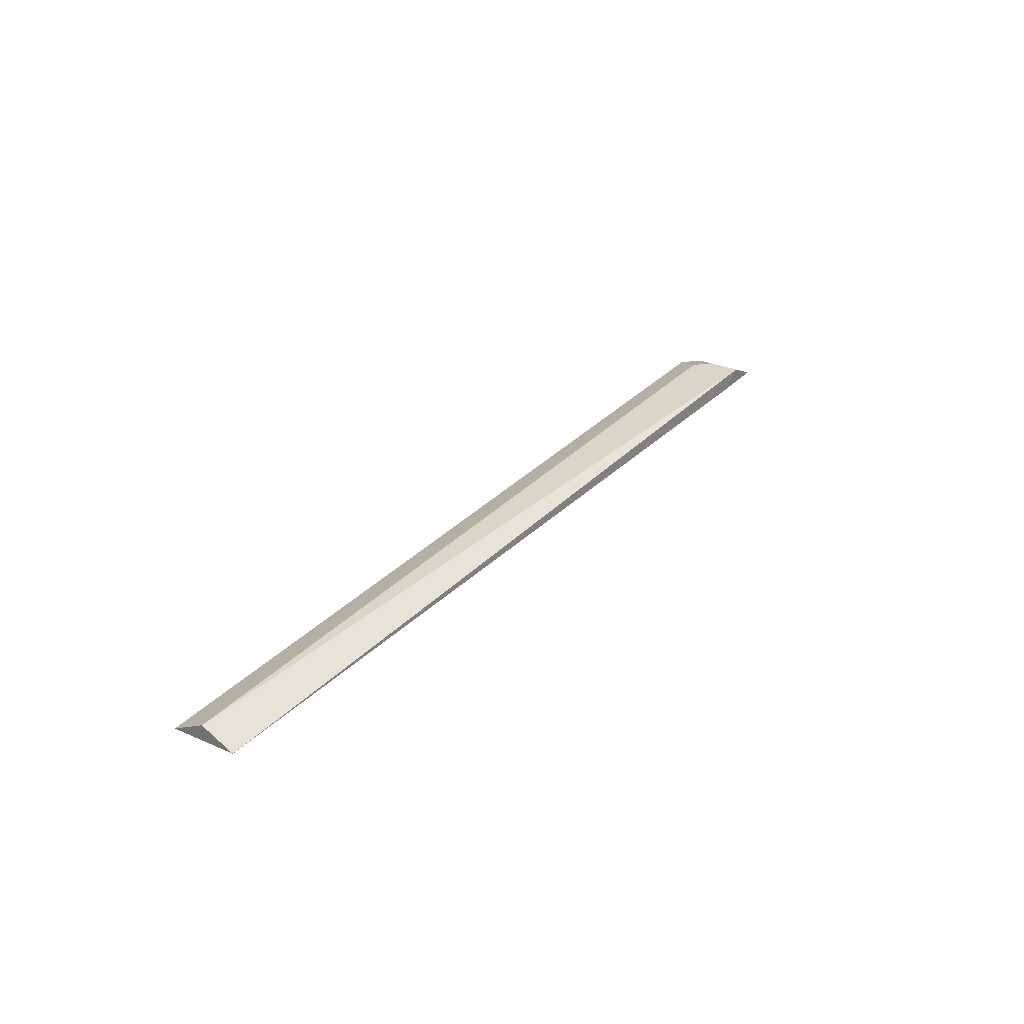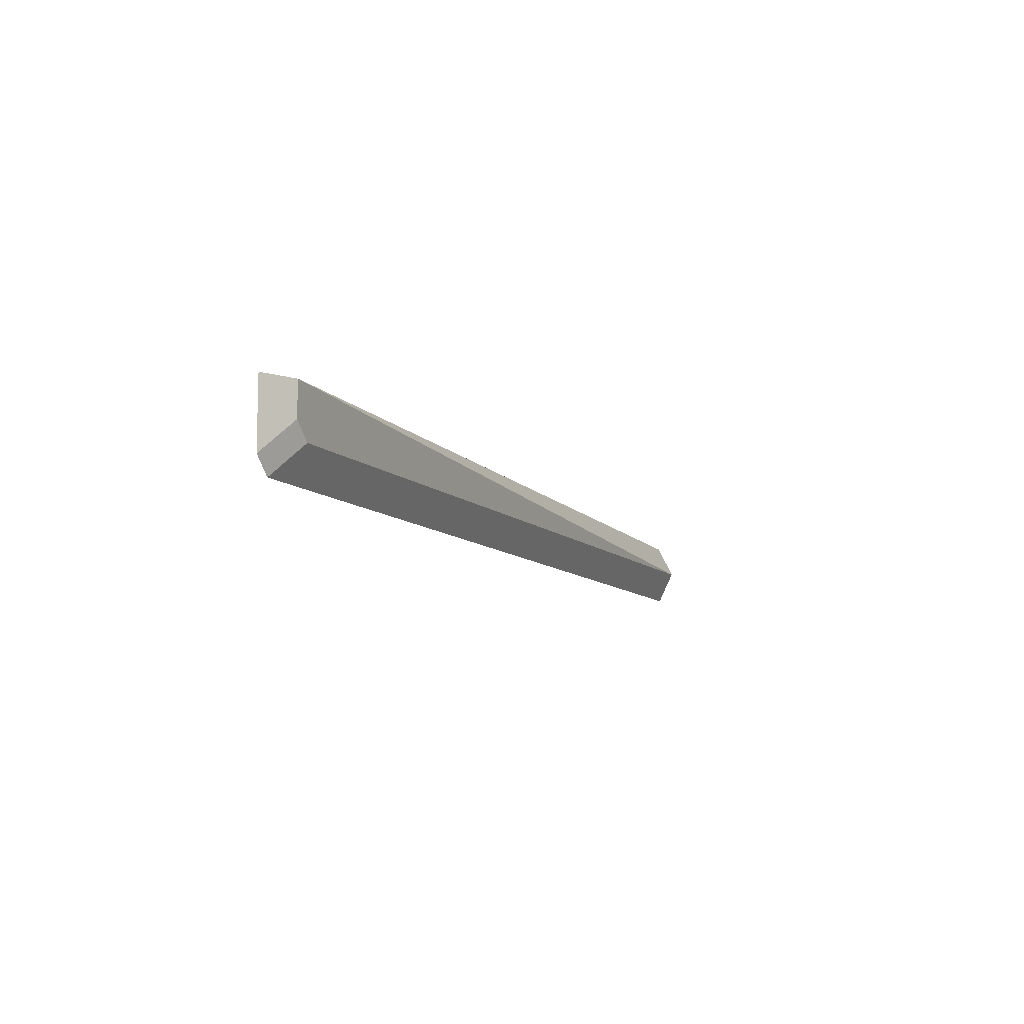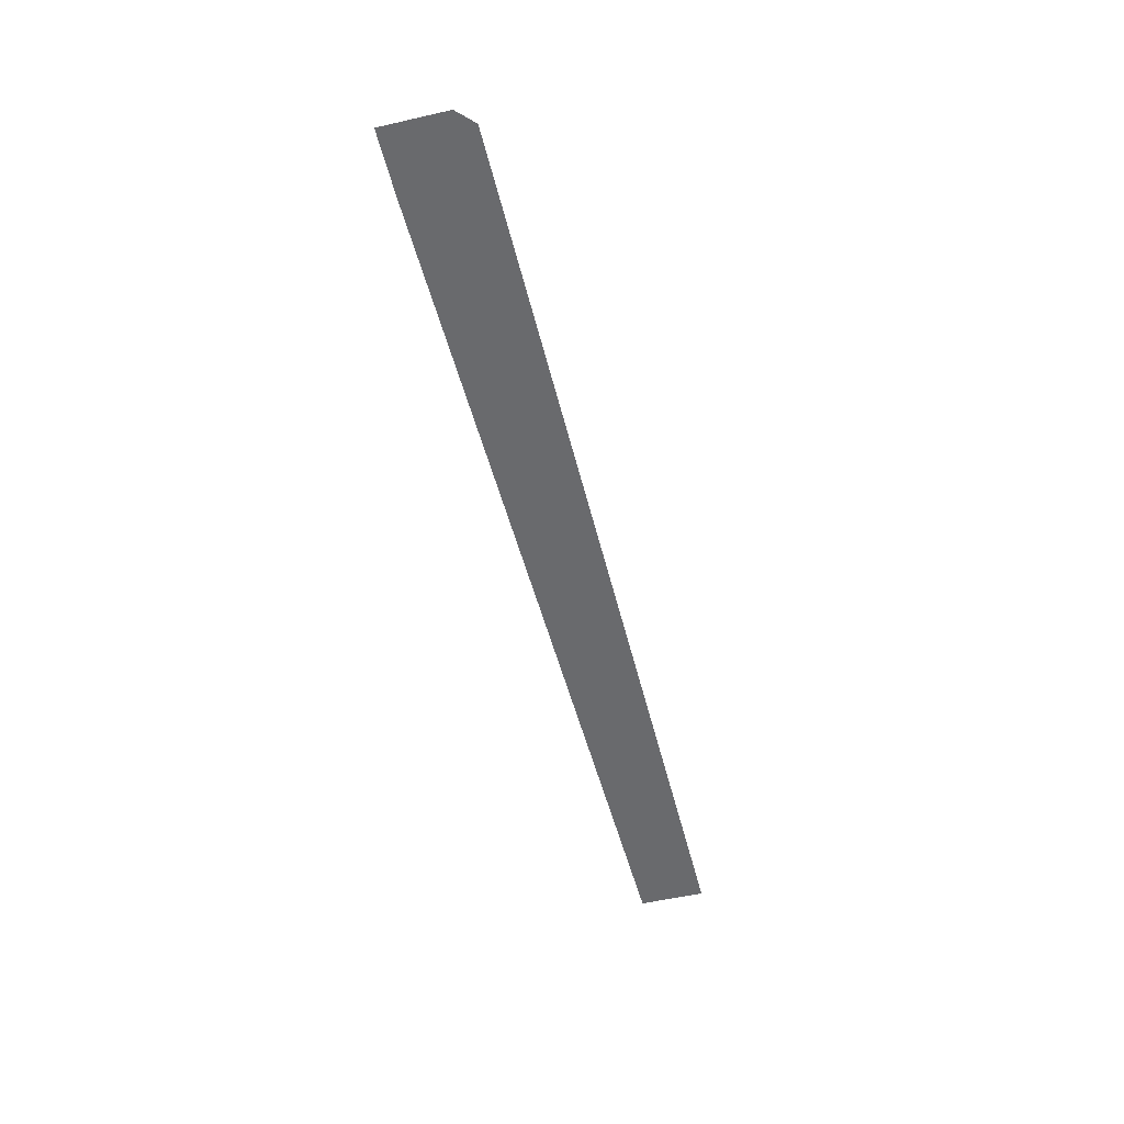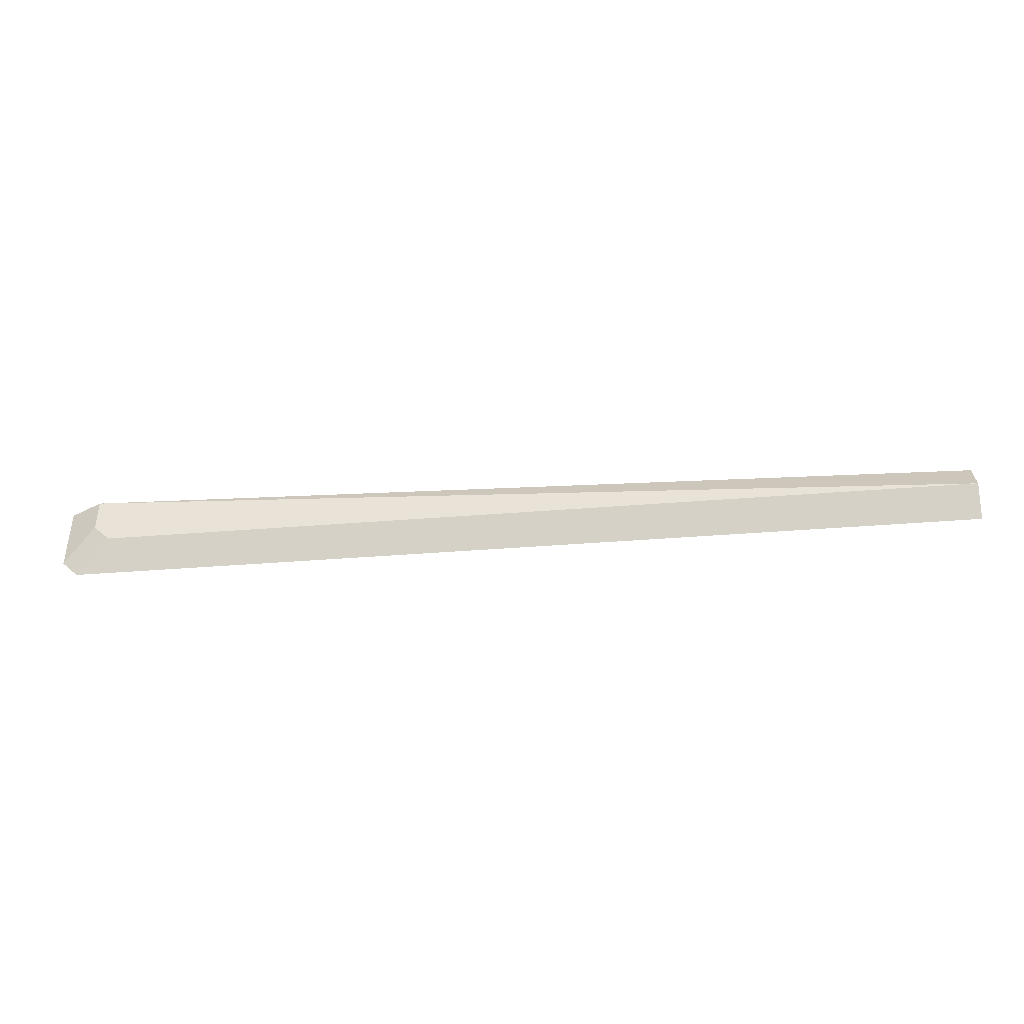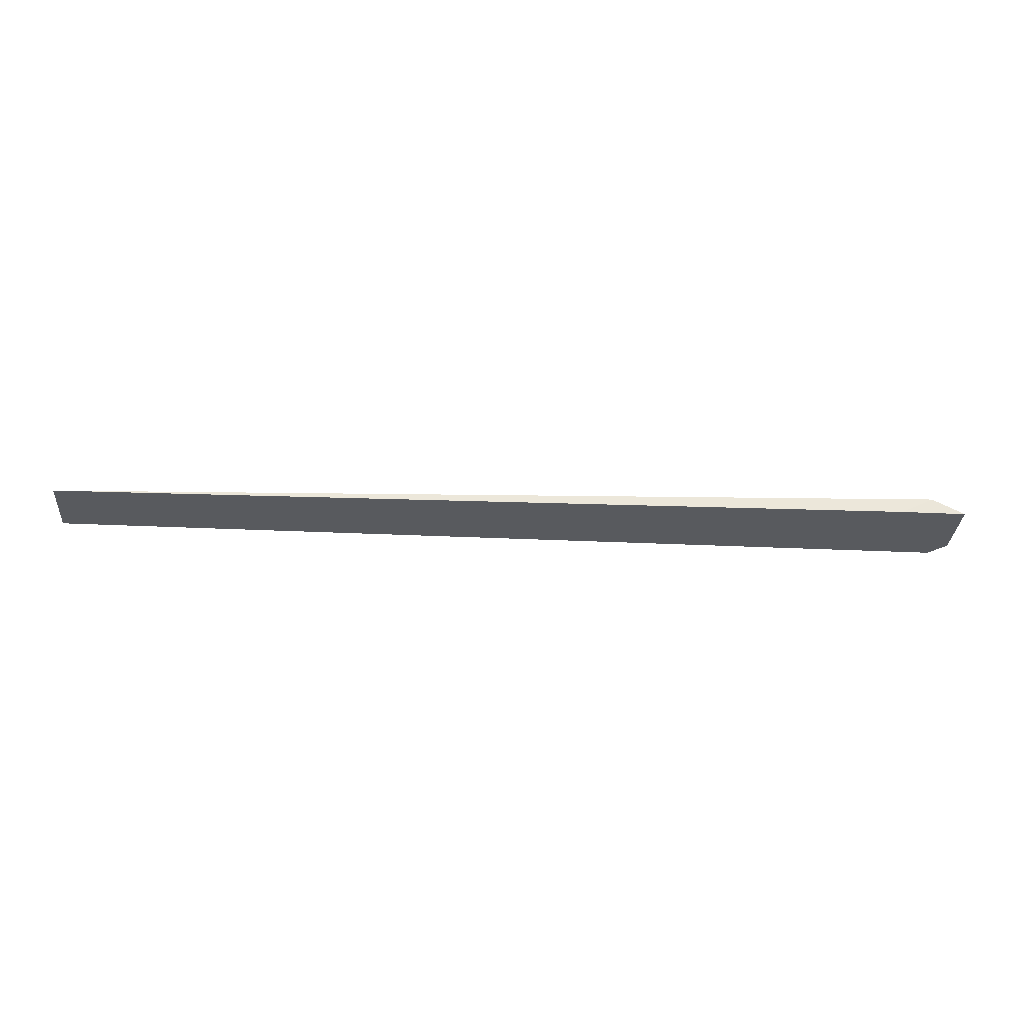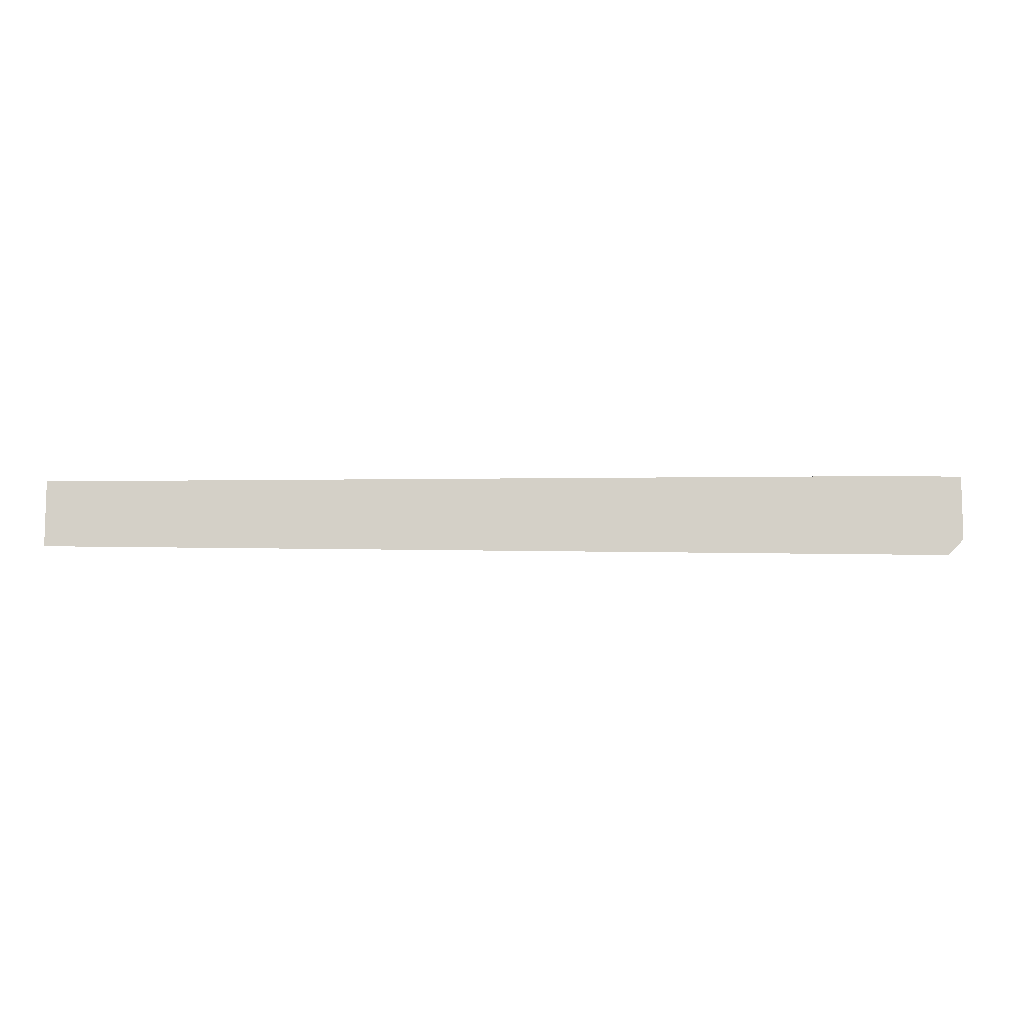
<metadata>
{"format":"obj","ext":"obj","renderer":"f3d","projection":"perspective","resolution":1024,"background":"white","views":[{"elev":29.0,"azim":-56.9,"up":"+Y"},{"elev":-9.6,"azim":114.4,"up":"+Z"},{"elev":-53.1,"azim":103.8,"up":"+Y"},{"elev":-41.3,"azim":-174.5,"up":"+Z"},{"elev":-30.9,"azim":-3.9,"up":"+Y"},{"elev":-9.2,"azim":-4.1,"up":"+Z"}]}
</metadata>
<code>
v 0.5552 0.0717 -0.7344
v -0.4648 0.0717 -0.6987
v -0.4648 0.0717 -0.7702
v -0.4648 0.08957 -0.7345
v 0.3957 0.08957 -0.7345
v 0.5195 0.08957 -0.6803
v 0.5195 0.08957 -0.7166
v 0.5016 0.08957 -0.7345
v 0.5372 0.0717 -0.7701
v 0.5551 0.0717 -0.7522
v 0.5552 0.0717 -0.6803
v 0.4838 0.0717 -0.6803
f 10 7 1
f 9 1 3
f 6 4 2
f 12 11 6
f 12 6 2
f 12 2 11
f 11 2 1
f 11 1 6
f 7 6 1
f 10 1 9
f 4 3 2
f 8 7 9
f 8 9 3
f 8 3 5
f 8 5 7
f 7 5 6
f 6 5 4
f 4 5 3
f 2 3 1
f 10 9 7

</code>
